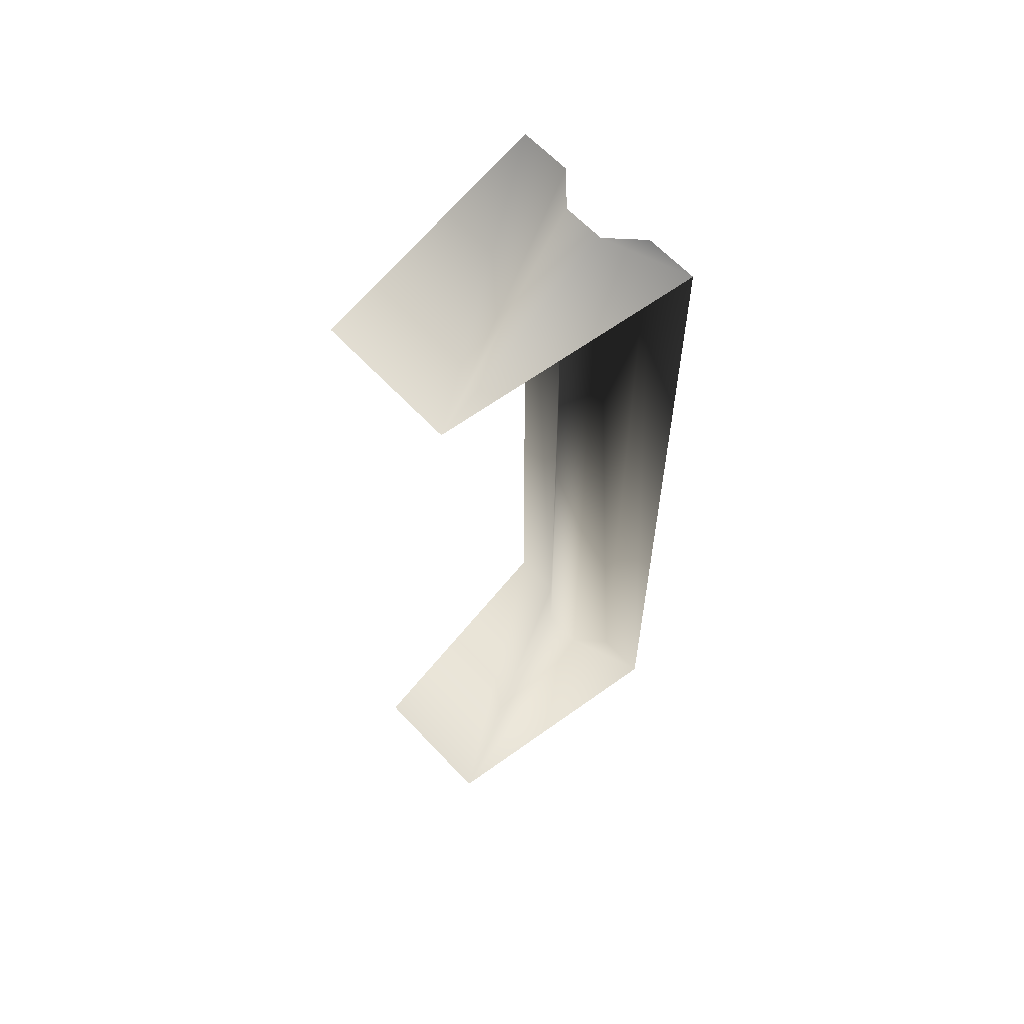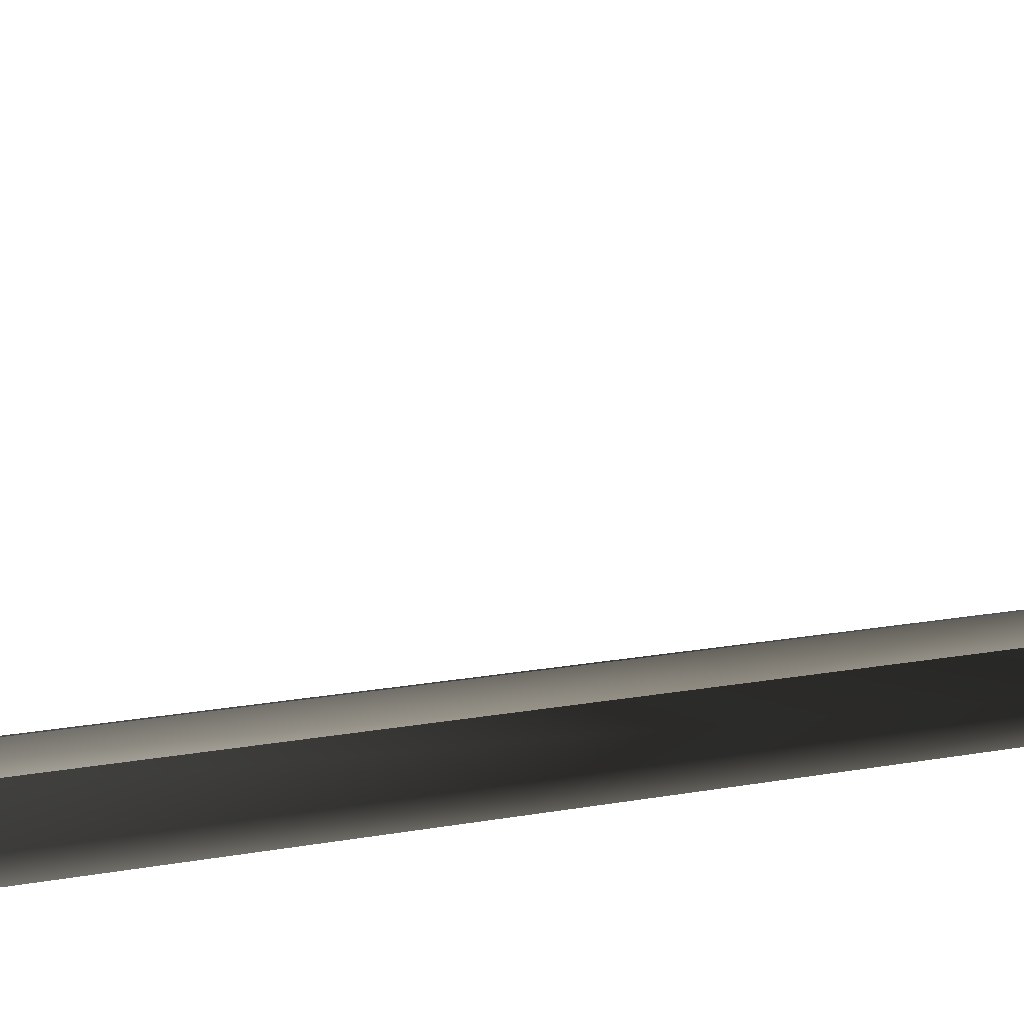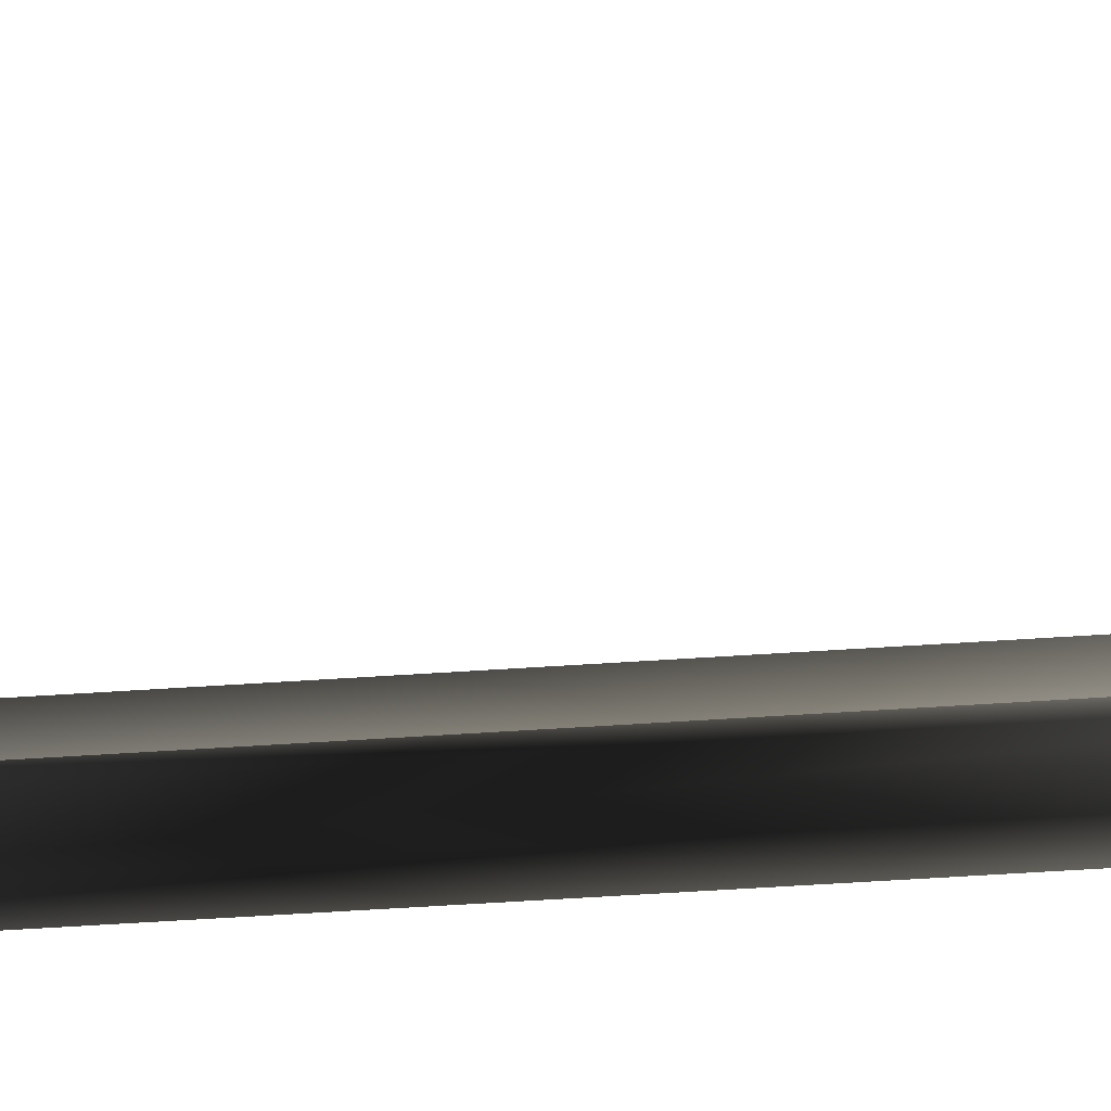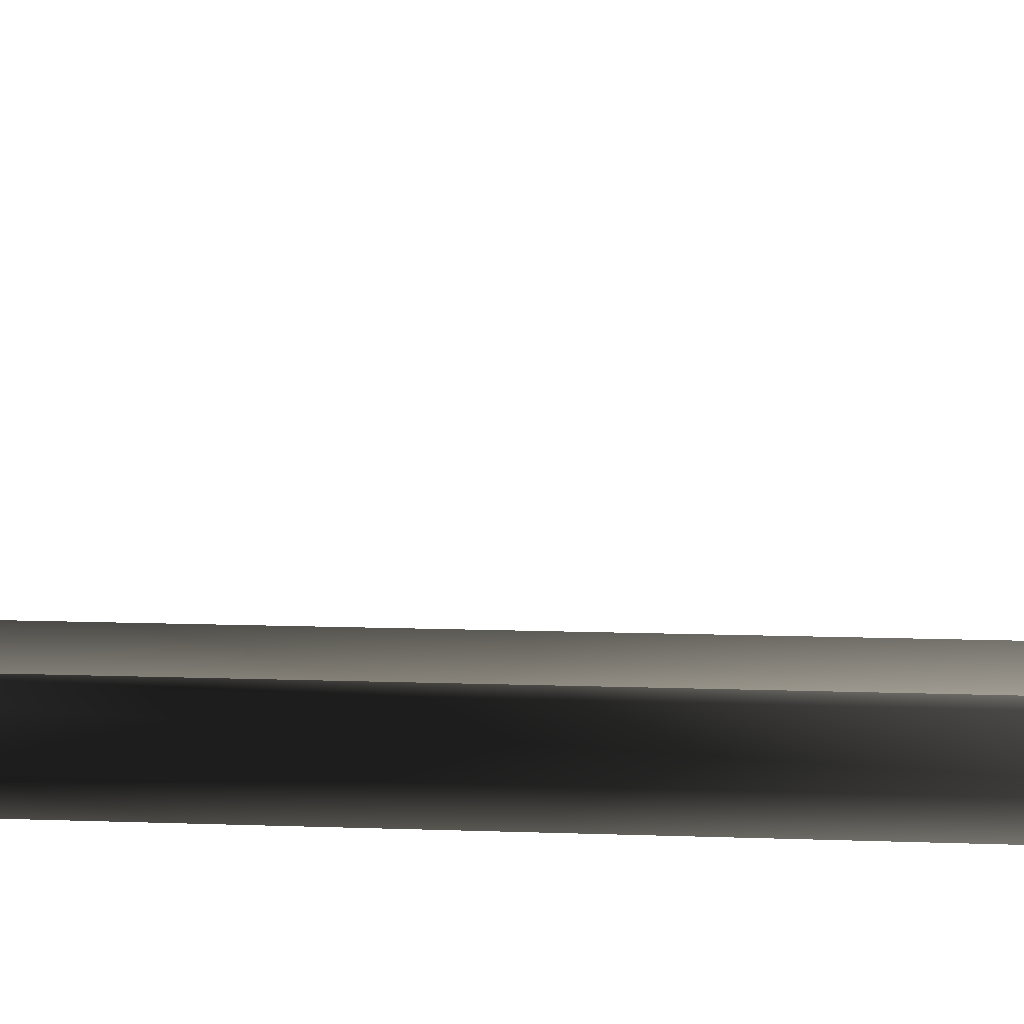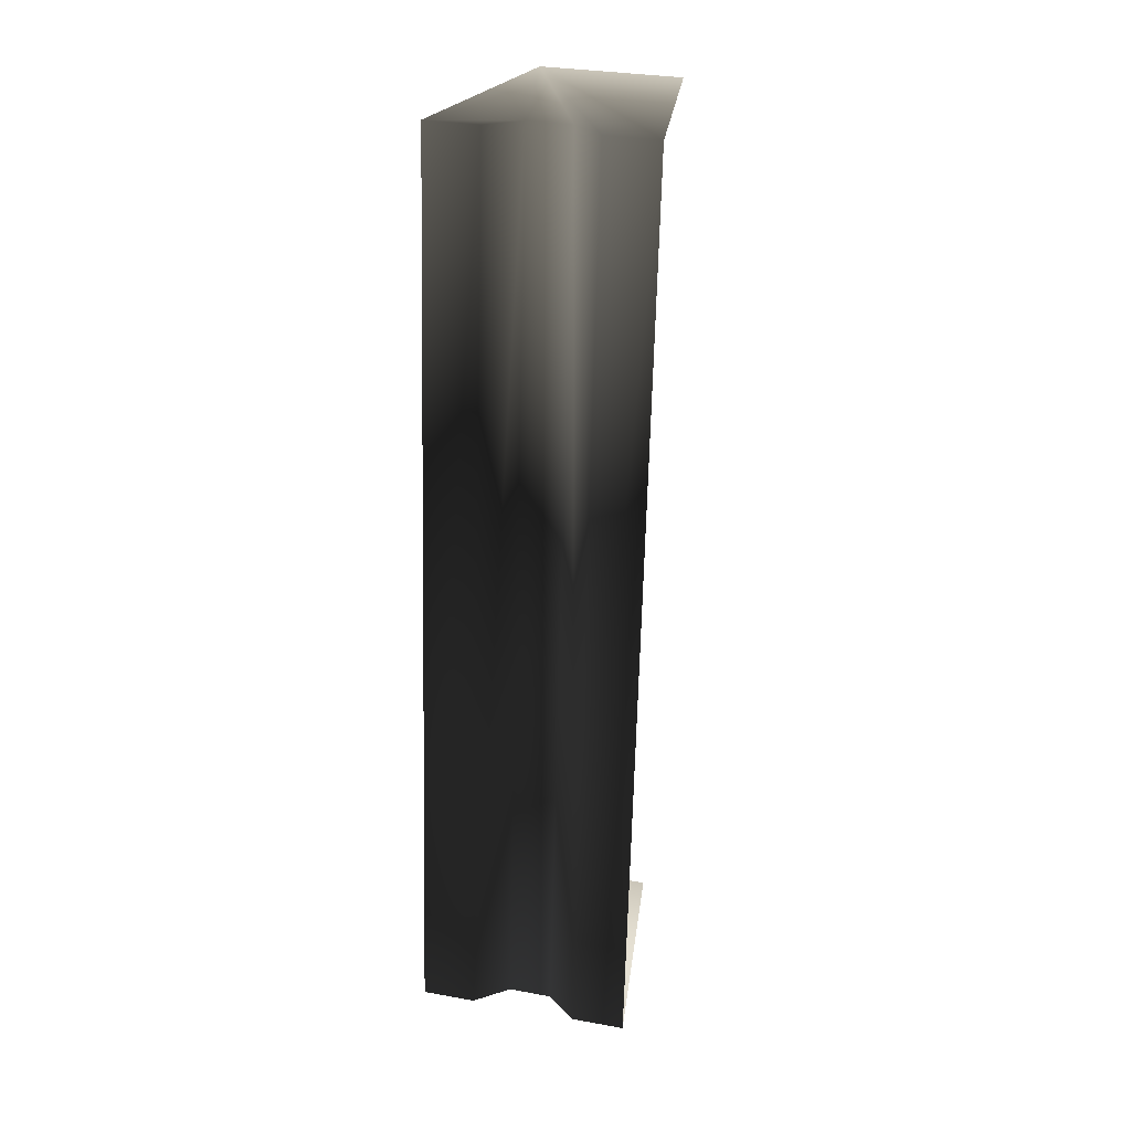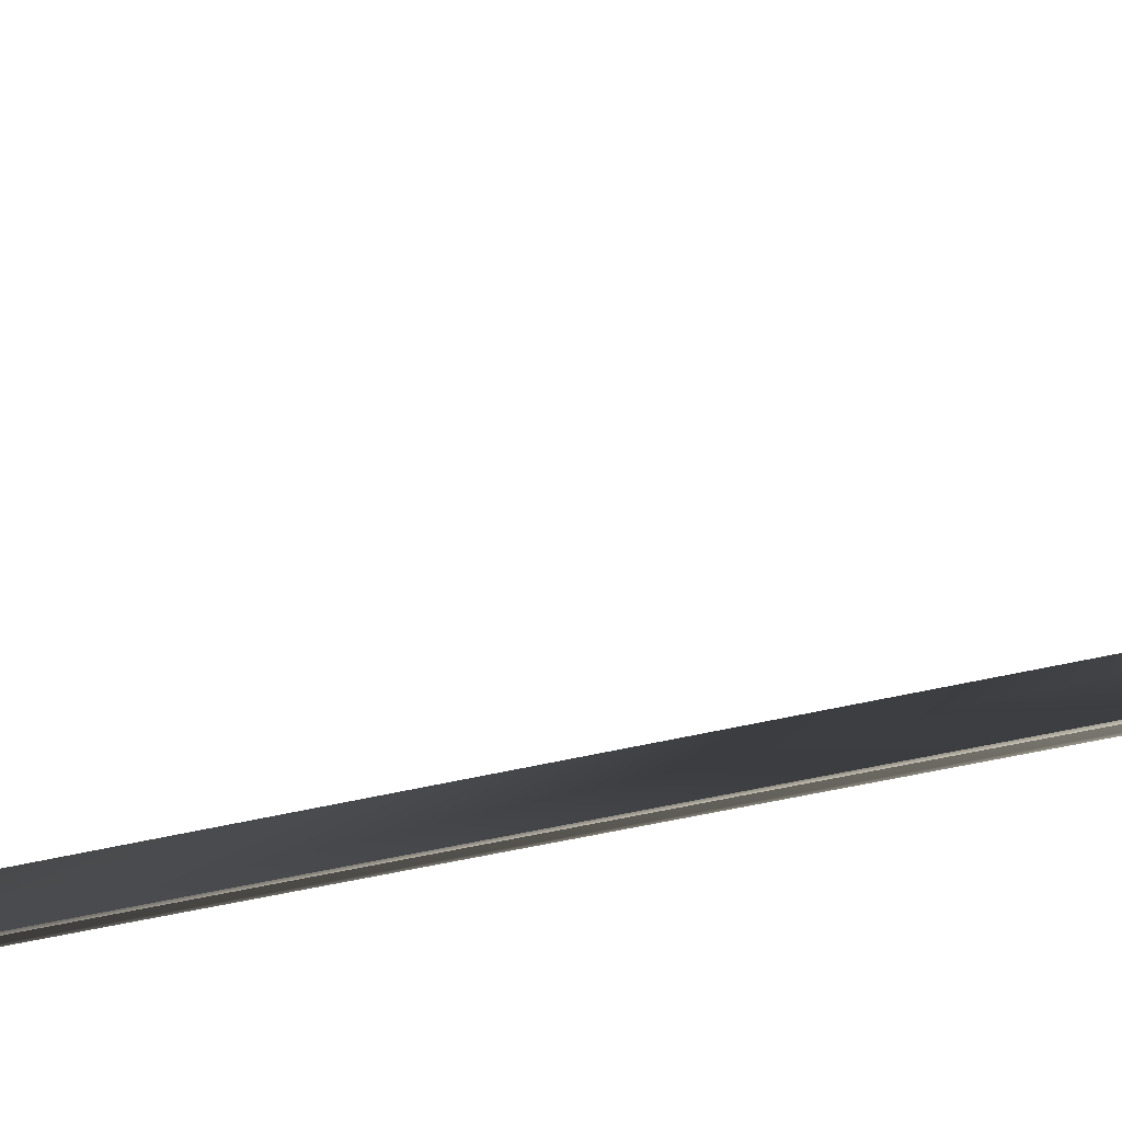
<metadata>
{"format":"obj","ext":"obj","renderer":"f3d","projection":"perspective","resolution":1024,"background":"white","views":[{"elev":65.6,"azim":84.2,"up":"+Y"},{"elev":14.7,"azim":-110.6,"up":"+Z"},{"elev":-67.5,"azim":96.0,"up":"+Z"},{"elev":8.4,"azim":-81.0,"up":"+Z"},{"elev":22.9,"azim":-128.1,"up":"+Y"},{"elev":-41.1,"azim":109.5,"up":"+Z"}]}
</metadata>
<code>
o instance_53/Component_4/ID429#ID429
v -0.00498 0.02679 0.08748
v -0.008028 0.02666 0.08645
v -0.006115 0.02674 0.08834
v -0.007603 0.02668 0.08612
v -0.007169 0.0267 0.08617
v -0.006821 0.02671 0.08591
v -0.006329 0.02673 0.08516
v -0.006754 0.02672 0.08548
v -0.005946 0.01759 0.08516
v -0.00637 0.01757 0.08548
v -0.006438 0.01757 0.08591
v -0.006785 0.01756 0.08617
v -0.00722 0.01754 0.08612
v -0.007644 0.01752 0.08645
v -0.004597 0.01765 0.08748
v -0.005732 0.0176 0.08834
f 1 2 3
f 2 1 4
f 4 1 5
f 5 1 6
f 6 1 7
f 6 7 8
f 8 9 10
f 9 8 7
f 6 10 11
f 10 6 8
f 5 11 12
f 11 5 6
f 13 5 12
f 5 13 4
f 2 13 14
f 13 2 4
f 14 15 16
f 15 14 13
f 15 13 12
f 15 12 11
f 15 11 9
f 9 11 10

</code>
